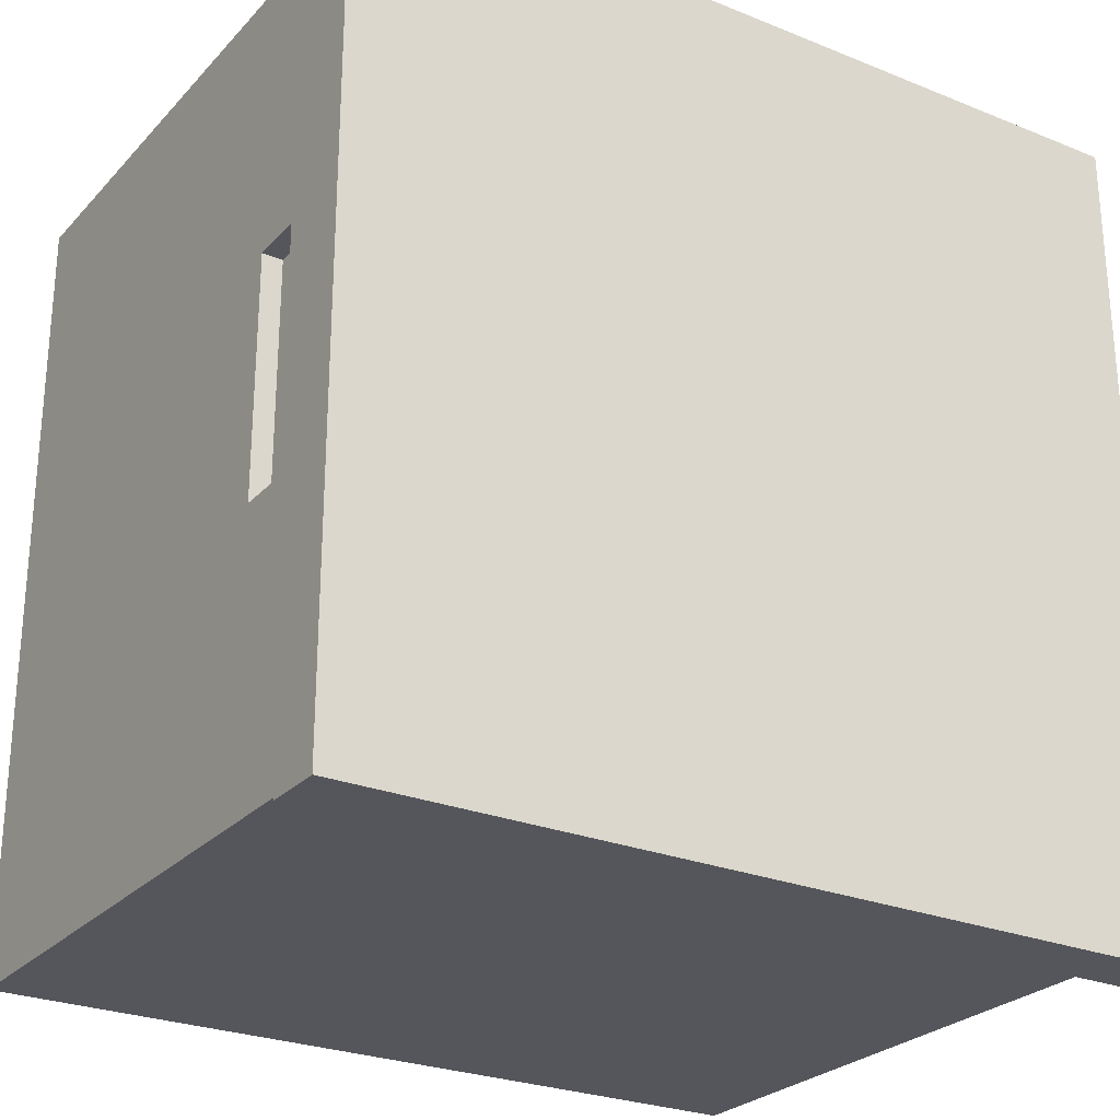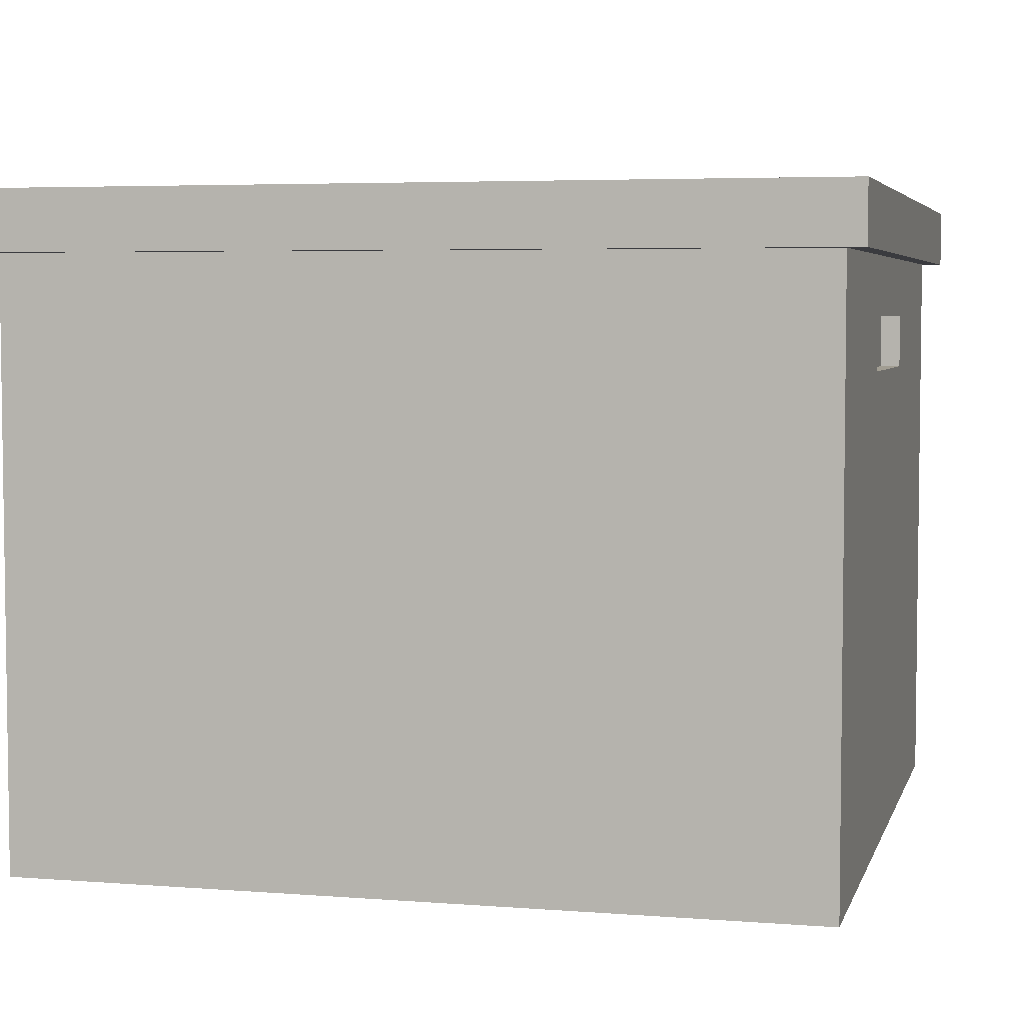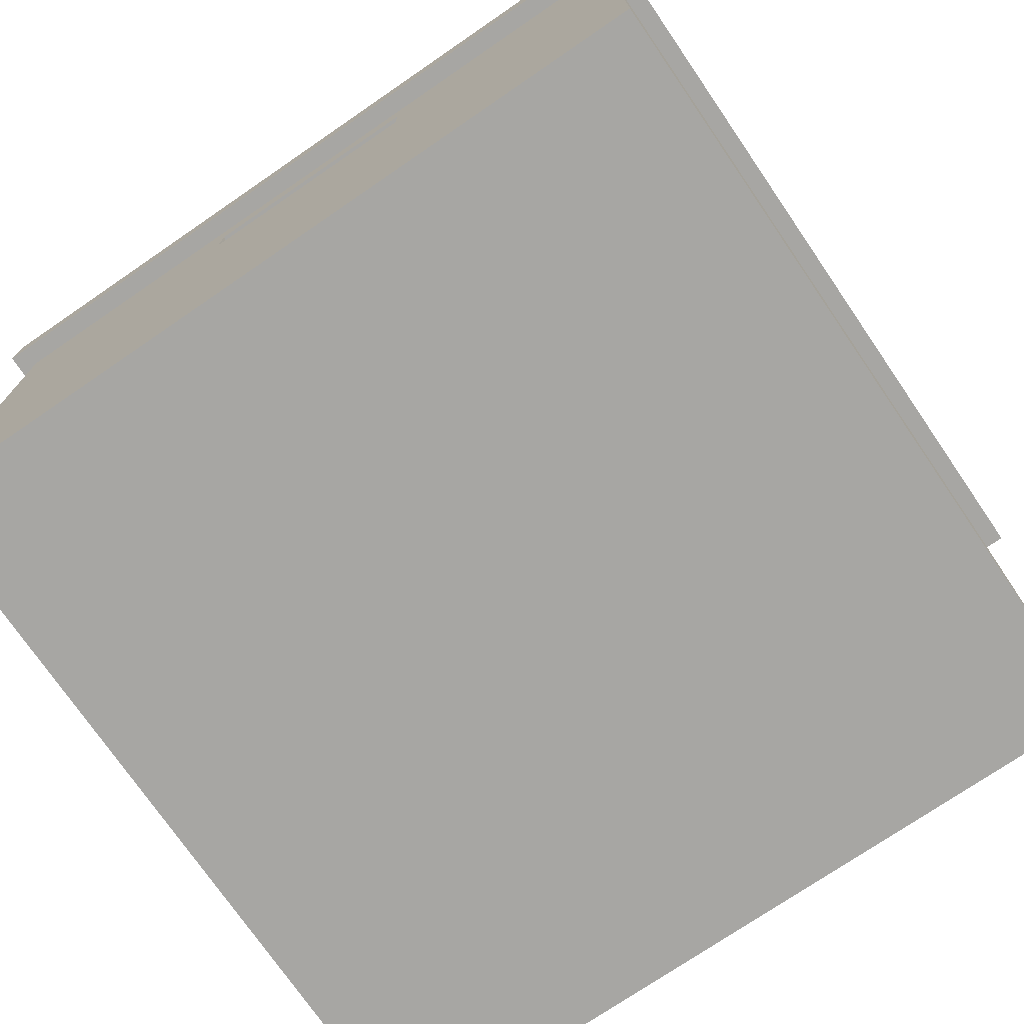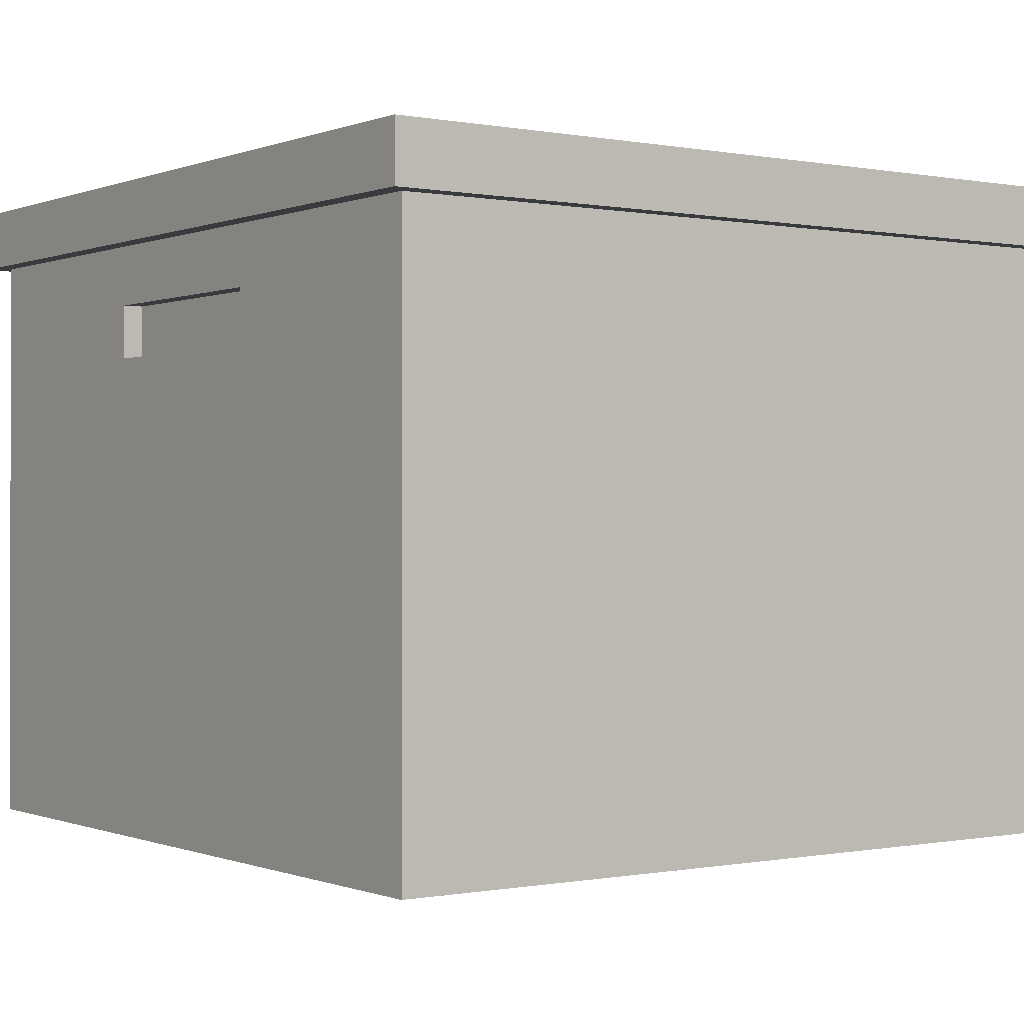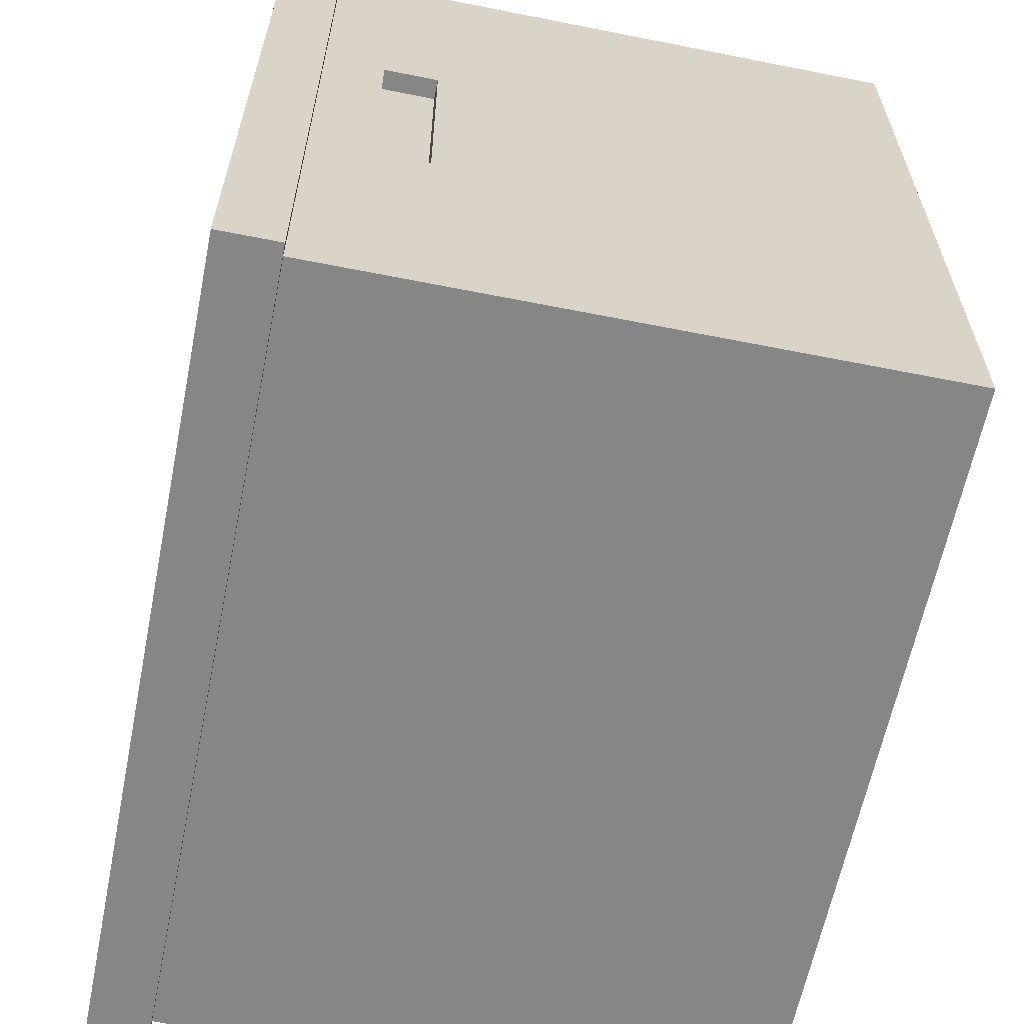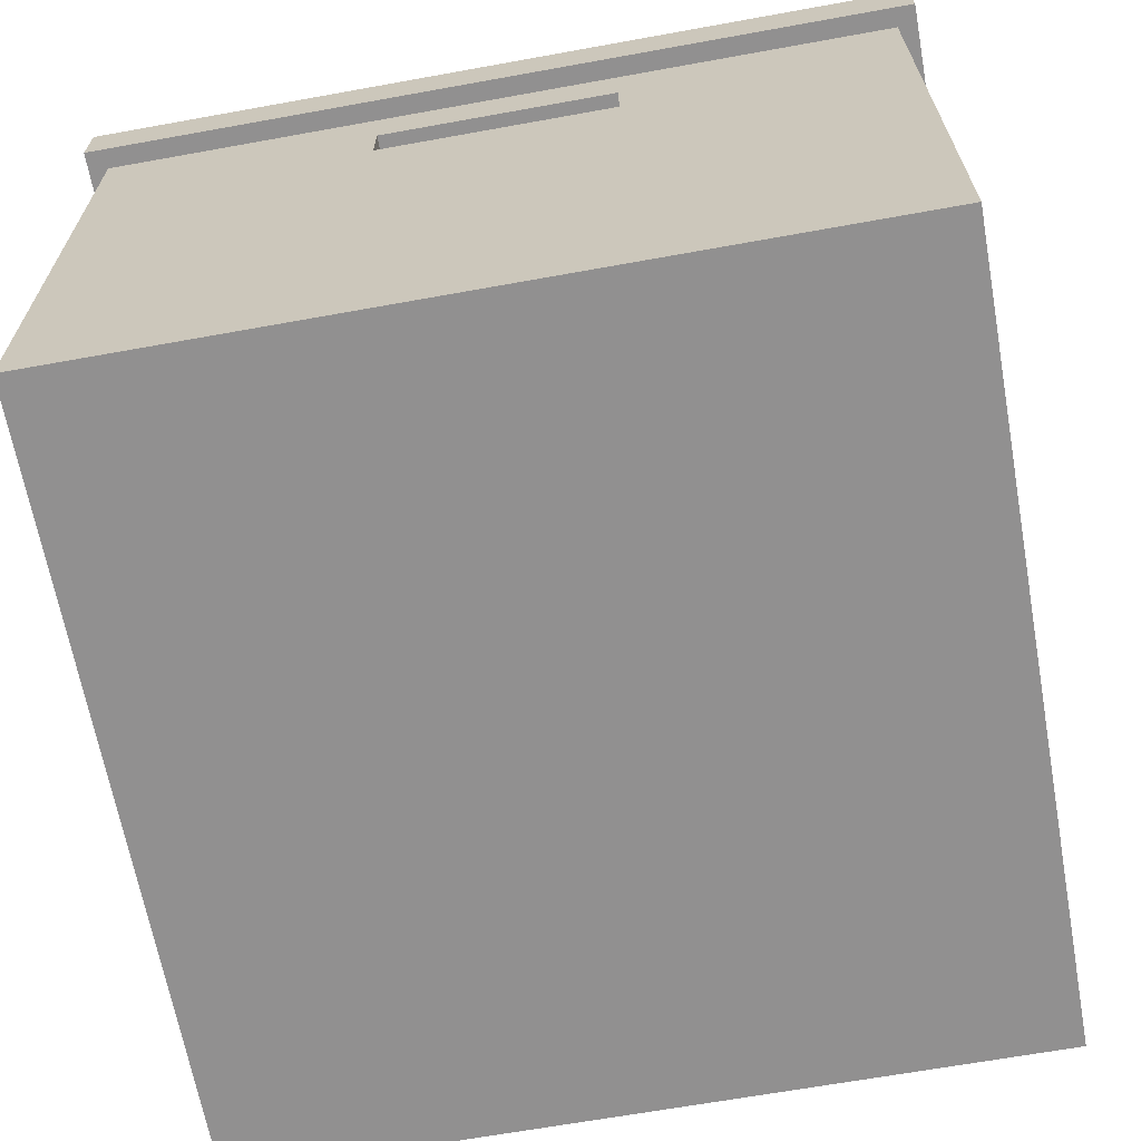
<metadata>
{"format":"obj","ext":"obj","renderer":"f3d","projection":"perspective","resolution":1024,"background":"white","views":[{"elev":-26.3,"azim":147.5,"up":"+Z"},{"elev":4.7,"azim":14.1,"up":"+Y"},{"elev":-74.1,"azim":124.4,"up":"+Y"},{"elev":-0.2,"azim":-35.5,"up":"+Y"},{"elev":-62.2,"azim":-101.4,"up":"+Z"},{"elev":-65.8,"azim":-79.7,"up":"+Y"}]}
</metadata>
<code>
o Plane
v -1 0 1
v 1 0 1
v -1 0 -1
v 1 0 -1
v -1 1.5 1
v 1 1.5 1
v -1 1.5 -1
v 1 1.5 -1
v -1.05 1.5 1.05
v 1.05 1.5 1.05
v -1.05 1.5 -1.05
v 1.05 1.5 -1.05
v -1.05 1.65 1.05
v 1.05 1.65 1.05
v -1.05 1.65 -1.05
v 1.05 1.65 -1.05
v -1 1.35 -1
v 1 1.35 -1
v 1 1.35 1
v -1 1.35 1
v -1 1.215 -1
v 1 1.215 -1
v 1 1.215 1
v -1 1.215 1
v -1 0 0.3
v 1 0 0.3
v 1 1.5 0.3
v -1 1.5 0.3
v 1.05 1.5 0.315
v -1.05 1.5 0.315
v 1.05 1.65 0.315
v -1.05 1.65 0.315
v -1 1.35 0.3
v 1 1.35 0.3
v 1 1.215 0.3
v -1 1.215 0.3
v 1 0 -0.2994
v 1 1.5 -0.2994
v 1.05 1.5 -0.3143
v 1.05 1.65 -0.3143
v 1 1.35 -0.2994
v 1 1.215 -0.2994
v -1 0 -0.2994
v -1 1.5 -0.2994
v -1.05 1.5 -0.3143
v -1.05 1.65 -0.3143
v -1 1.35 -0.2994
v -1 1.215 -0.2994
v 0.95 1.215 0.3
v 0.95 1.35 0.3
v 0.95 1.35 -0.2994
v 0.95 1.215 -0.2994
v -0.95 1.35 -0.2994
v -0.95 1.35 0.3
v -0.95 1.215 -0.2994
v -0.95 1.215 0.3
f 37 3 43
f 18 7 17
f 19 27 34
f 20 6 19
f 17 44 47
f 8 11 7
f 5 10 6
f 7 45 44
f 6 29 27
f 11 46 45
f 10 31 29
f 12 15 11
f 9 14 10
f 15 40 46
f 21 47 48
f 24 19 23
f 23 34 35
f 22 17 21
f 4 21 3
f 2 35 26
f 1 23 2
f 3 48 43
f 25 24 1
f 26 42 37
f 34 49 35
f 36 20 24
f 32 14 13
f 29 40 39
f 30 13 9
f 27 39 38
f 5 30 9
f 33 5 20
f 34 38 41
f 2 25 1
f 41 8 18
f 8 39 12
f 39 16 12
f 42 18 22
f 37 22 4
f 43 36 25
f 33 53 47
f 46 31 32
f 45 32 30
f 28 45 30
f 47 28 33
f 26 43 25
f 49 51 52
f 41 50 34
f 42 51 41
f 35 52 42
f 55 54 56
f 36 54 33
f 48 56 36
f 47 55 48
f 37 4 3
f 18 8 7
f 19 6 27
f 20 5 6
f 17 7 44
f 8 12 11
f 5 9 10
f 7 11 45
f 6 10 29
f 11 15 46
f 10 14 31
f 12 16 15
f 9 13 14
f 15 16 40
f 21 17 47
f 24 20 19
f 23 19 34
f 22 18 17
f 4 22 21
f 2 23 35
f 1 24 23
f 3 21 48
f 25 36 24
f 26 35 42
f 34 50 49
f 36 33 20
f 32 31 14
f 29 31 40
f 30 32 13
f 27 29 39
f 5 28 30
f 33 28 5
f 34 27 38
f 2 26 25
f 41 38 8
f 8 38 39
f 39 40 16
f 42 41 18
f 37 42 22
f 43 48 36
f 33 54 53
f 46 40 31
f 45 46 32
f 28 44 45
f 47 44 28
f 26 37 43
f 49 50 51
f 41 51 50
f 42 52 51
f 35 49 52
f 55 53 54
f 36 56 54
f 48 55 56
f 47 53 55

</code>
